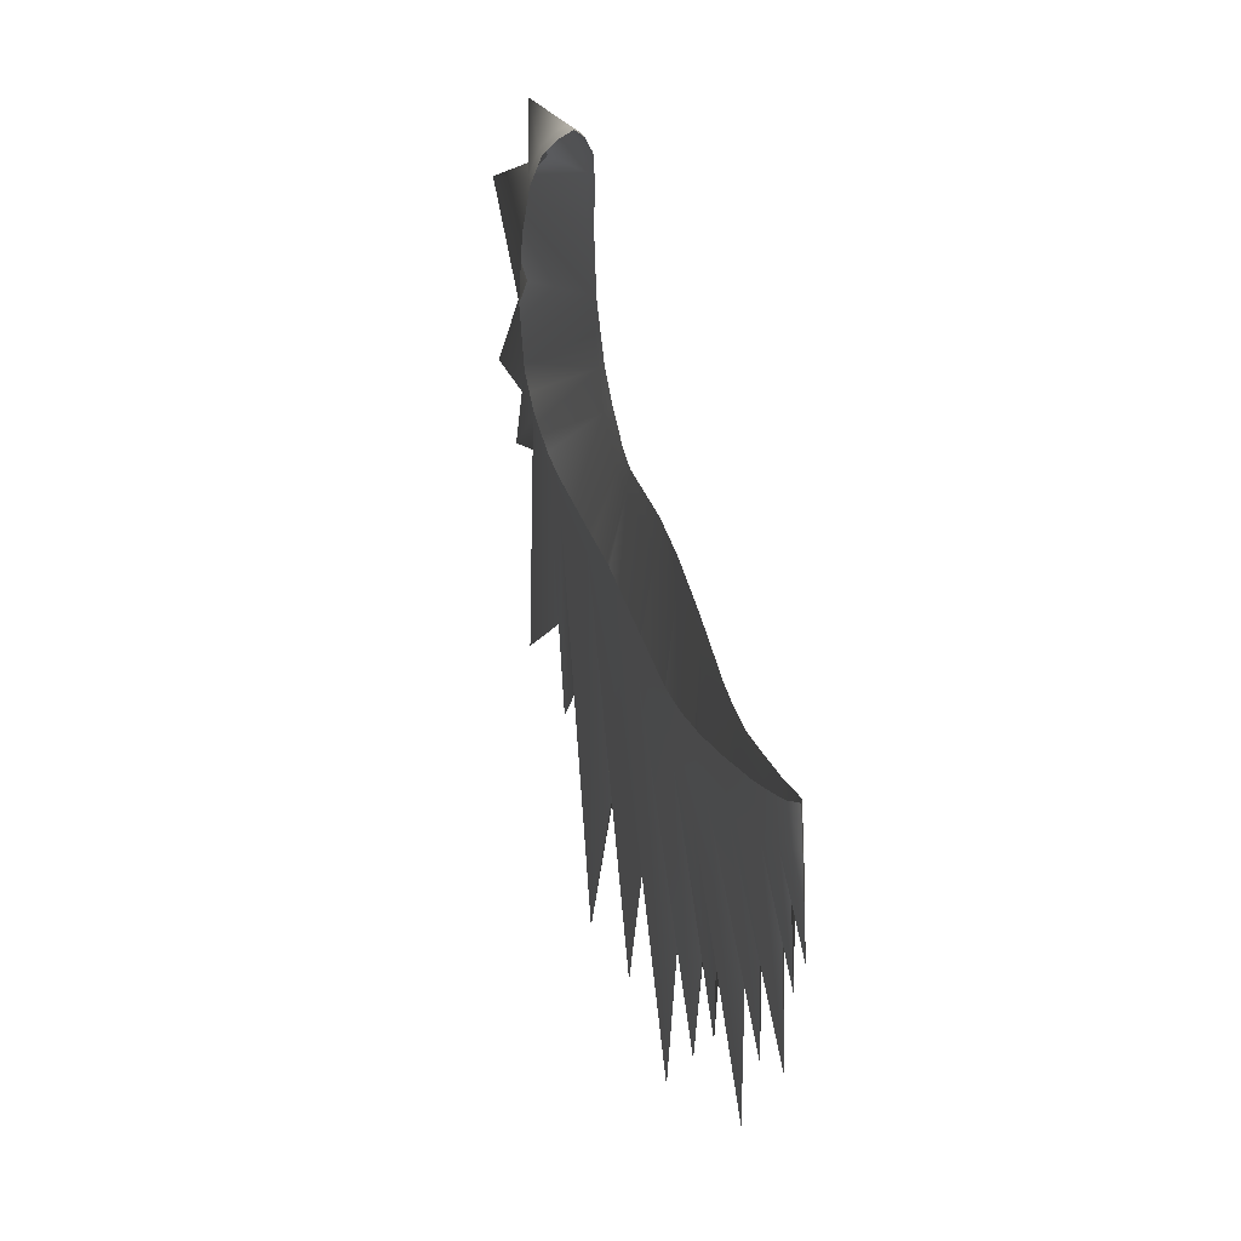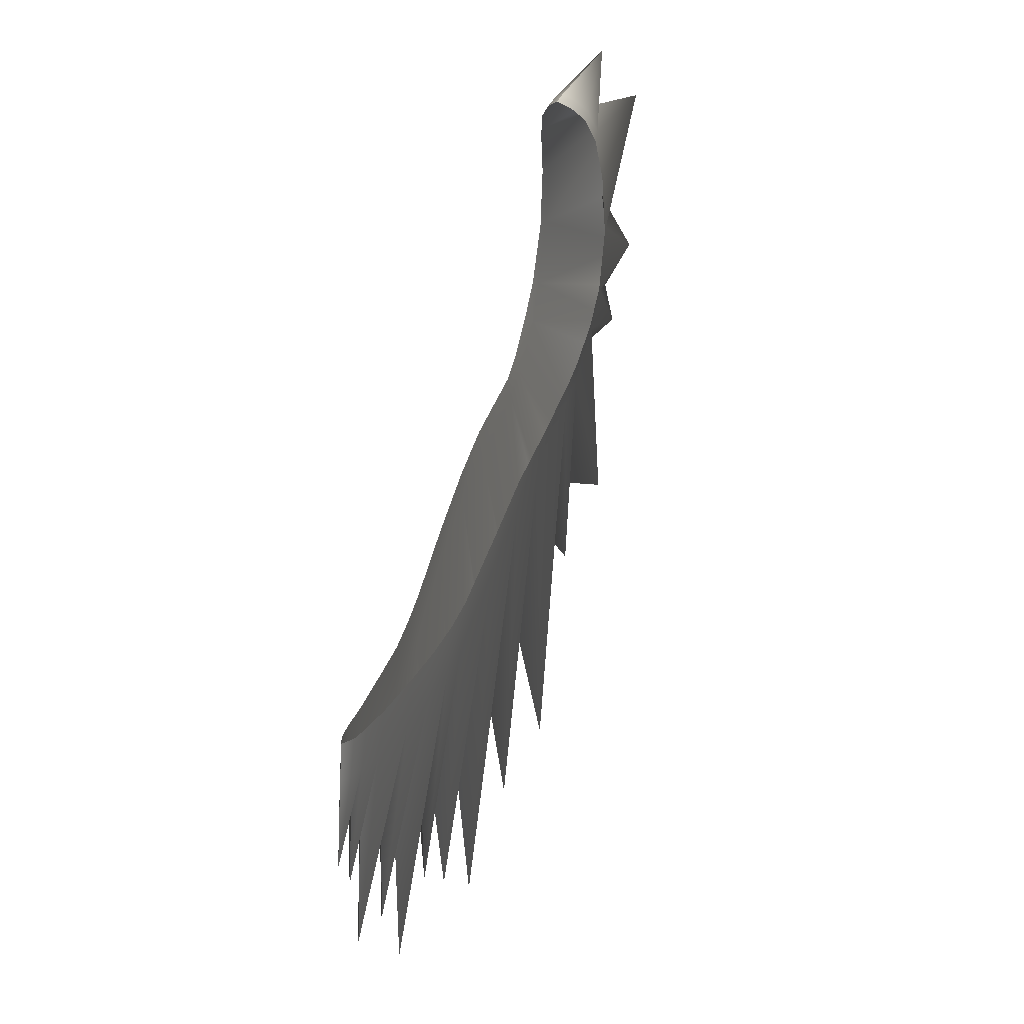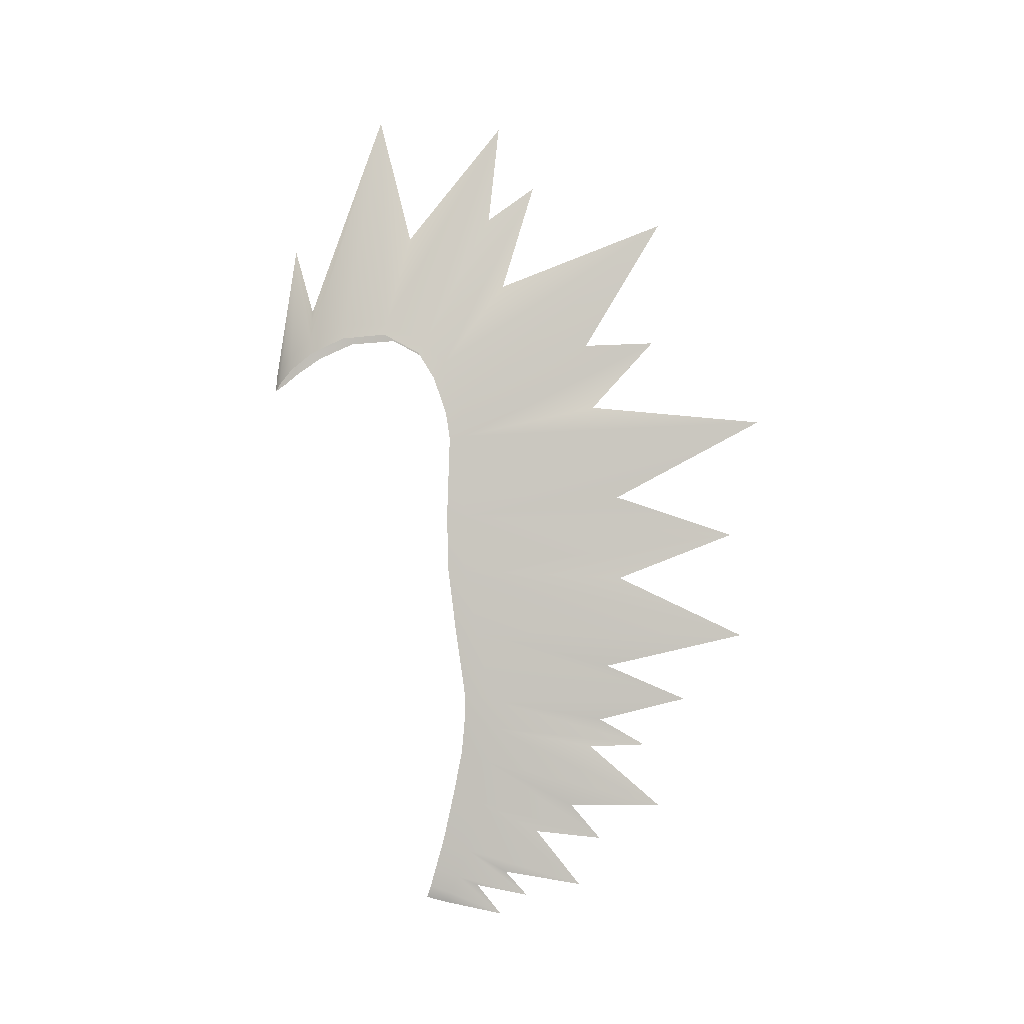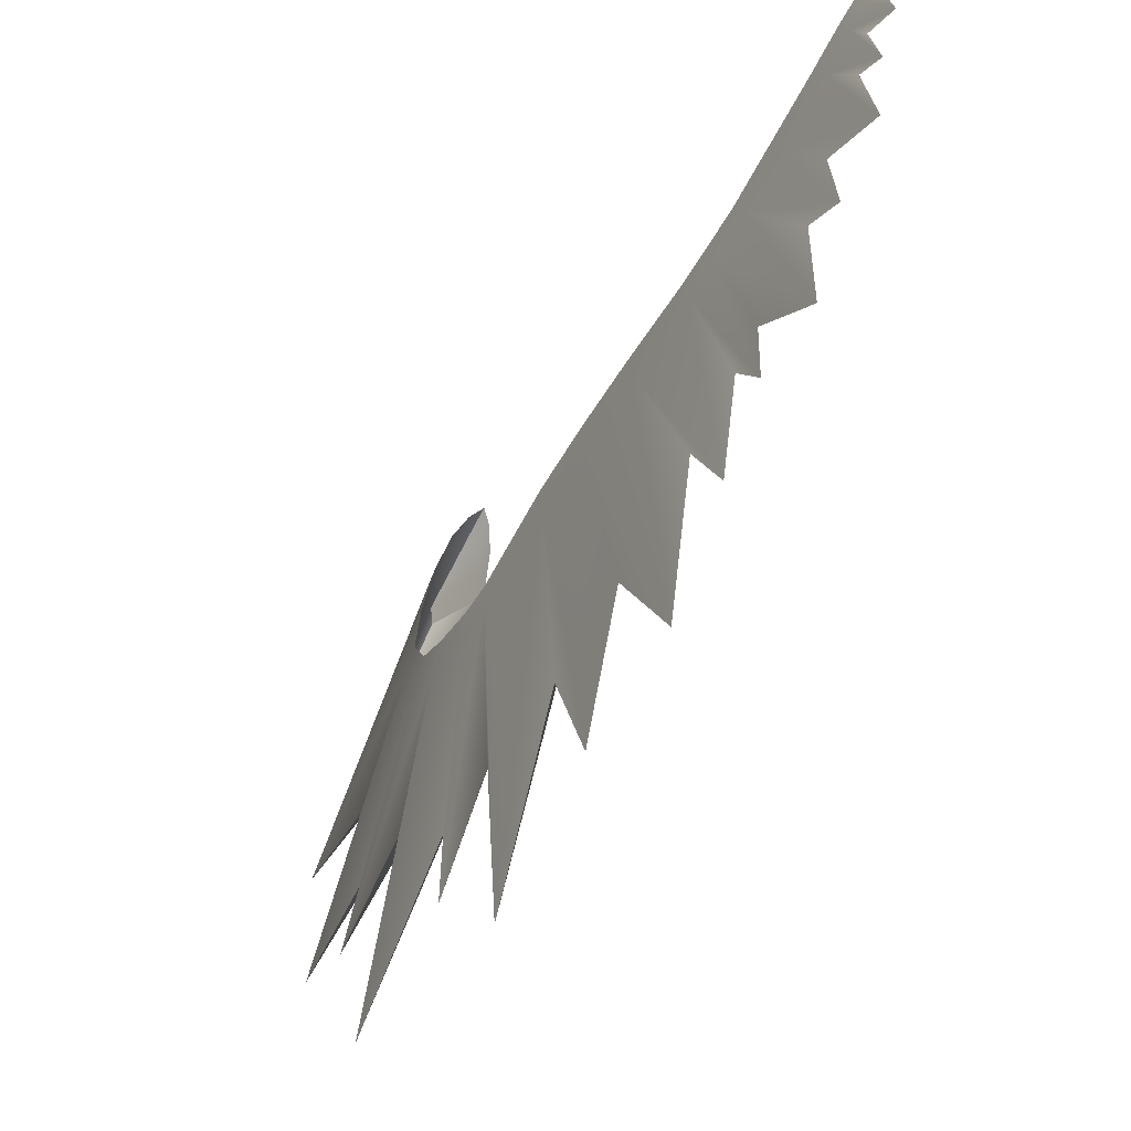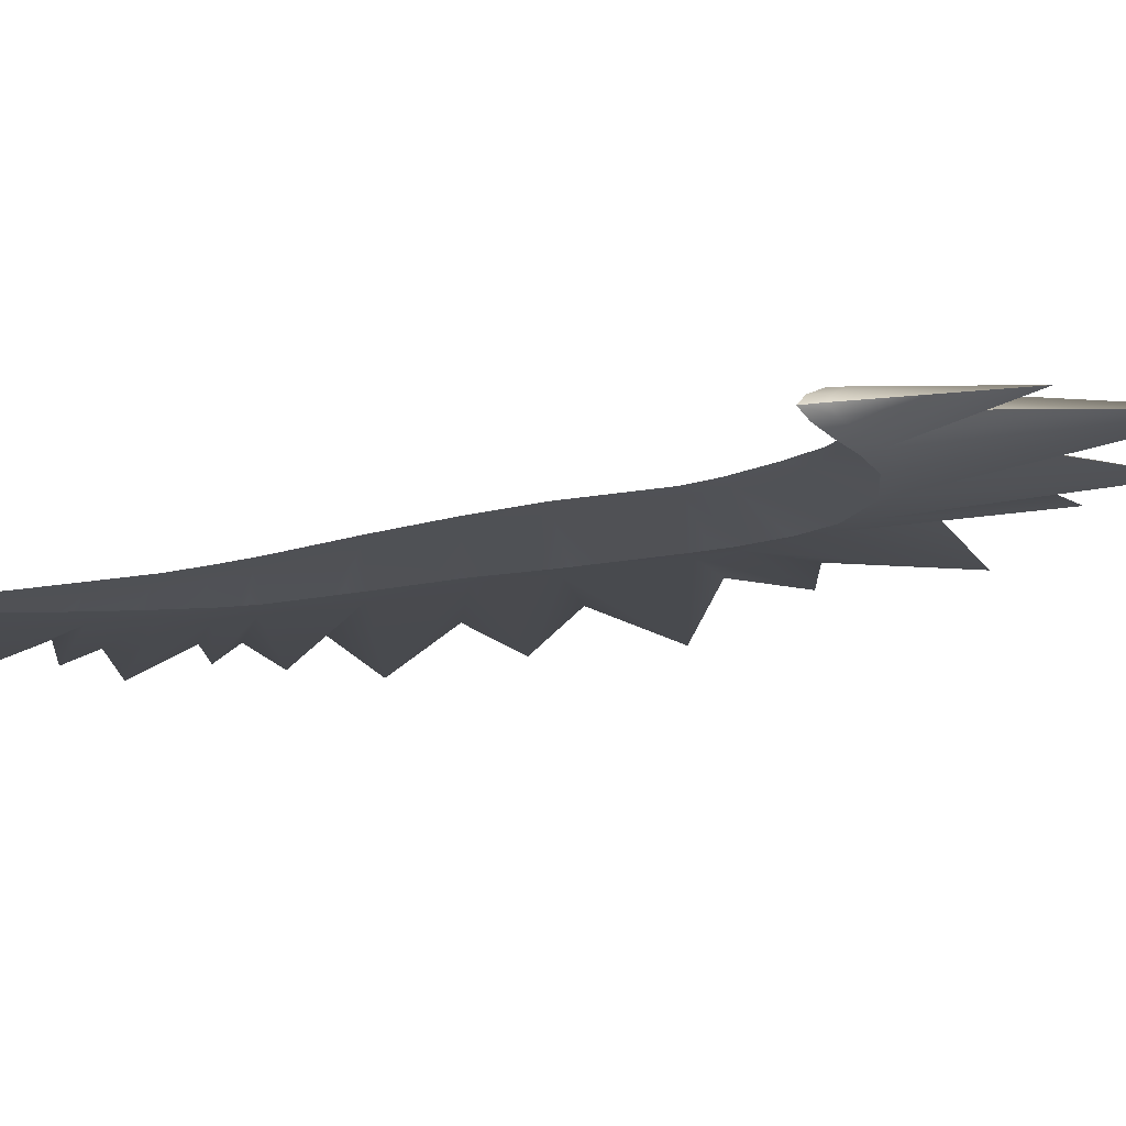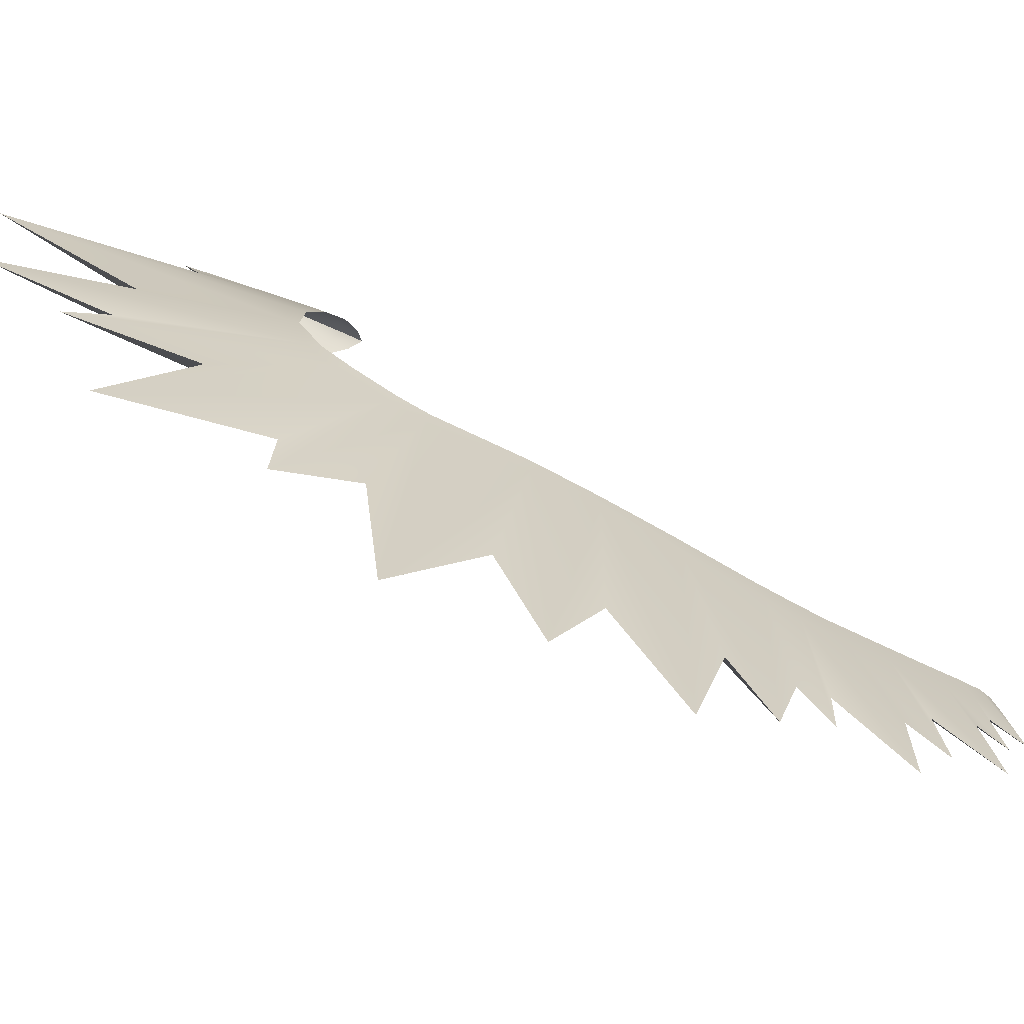
<metadata>
{"format":"obj","ext":"obj","renderer":"f3d","projection":"perspective","resolution":1024,"background":"white","views":[{"elev":24.8,"azim":-11.9,"up":"+Z"},{"elev":31.9,"azim":13.8,"up":"+Z"},{"elev":-2.8,"azim":98.0,"up":"+Y"},{"elev":-56.8,"azim":-26.9,"up":"+Z"},{"elev":73.8,"azim":82.4,"up":"+Z"},{"elev":-71.9,"azim":-116.1,"up":"+Z"}]}
</metadata>
<code>
g pm0849_81_HairASkin_ty
v 0.008162 1.284 -0.1312
v 5.157e-16 1.245 -0.1723
v 5.157e-16 1.257 -0.1211
v 0.007282 1.268 -0.1798
v 0.01215 1.325 -0.1435
v 1.547e-15 1.223 -0.2939
v 0.00969 1.307 -0.1957
v 1.547e-15 1.287 -0.2406
v 0.01625 1.396 -0.1639
v 1.547e-15 1.267 -0.3556
v 0.01367 1.369 -0.2192
v 1.547e-15 1.32 -0.3067
v 0.02217 1.506 -0.1889
v 1.547e-15 1.294 -0.4782
v 0.0211 1.482 -0.2485
v 1.547e-15 1.414 -0.3801
v 0.02657 1.599 -0.2076
v 1.547e-15 1.401 -0.5259
v 0.02468 1.576 -0.2677
v 1.547e-15 1.475 -0.4616
v 0.03146 1.673 -0.2149
v 1.547e-15 1.48 -0.661
v 0.03003 1.655 -0.2784
v 1.528e-15 1.611 -0.5059
v 0.0349 1.736 -0.2151
v 1.509e-15 1.618 -0.629
v 0.03304 1.719 -0.2773
v 1.526e-15 1.674 -0.5281
v 0.04099 1.885 -0.1946
v 1.543e-15 1.723 -0.7215
v 0.04019 1.875 -0.2447
v 2.061e-15 1.798 -0.545
v 0.04494 2.021 -0.1781
v 2.578e-15 1.87 -0.8514
v 0.04339 2.02 -0.22
v 2.554e-15 2.002 -0.5744
v 0.04907 2.144 -0.1755
v 2.529e-15 2.101 -0.8308
v 0.04457 2.147 -0.22
v 2.526e-15 2.19 -0.5693
v 0.04912 2.327 -0.1815
v -3.672e-08 2.361 -0.8941
v 0.04569 2.334 -0.2172
v 3.064e-15 2.4 -0.5126
v 3.605e-15 2.549 -0.6505
v 0.05126 2.387 -0.1729
v 0.04731 2.401 -0.2102
v 0.04908 2.505 -0.1682
v 3.605e-15 2.546 -0.4967
v 3.605e-15 2.825 -0.6661
v 0.05473 2.469 -0.1447
v 3.605e-15 2.691 -0.2997
v 0.05586 2.529 -0.1079
v 3.605e-15 2.922 -0.3714
v 0.05224 2.554 -0.1213
v 3.605e-15 2.851 -0.2658
v 3.605e-15 3.066 -0.2895
v 0.05421 2.575 -0.02566
v 0.0508 2.598 -0.0291
v 3.605e-15 2.81 -0.07633
v 3.605e-15 3.092 -0.004039
v 0.04598 2.598 0.07261
v 0.04964 2.568 0.07579
v 0.0444 2.534 0.1528
v 0.04062 2.566 0.156
v 3.605e-15 2.64 0.1613
v 3.605e-15 2.786 0.2025
v 0.03144 2.529 0.2051
v 0.03474 2.498 0.2037
v 0.01824 2.468 0.2343
v 0.01625 2.504 0.233
v 2.58e-15 2.489 0.2474
v 2.58e-15 2.451 0.251
v -0.008162 1.284 -0.1312
v 5.157e-16 1.257 -0.1211
v 5.157e-16 1.245 -0.1723
v -0.007282 1.268 -0.1798
v -0.01215 1.325 -0.1435
v 1.547e-15 1.223 -0.2939
v -0.00969 1.307 -0.1957
v 1.547e-15 1.287 -0.2406
v -0.01625 1.396 -0.1639
v 1.547e-15 1.267 -0.3556
v -0.01367 1.369 -0.2192
v 1.547e-15 1.32 -0.3067
v -0.02217 1.506 -0.1889
v 1.547e-15 1.294 -0.4782
v -0.0211 1.482 -0.2485
v 1.547e-15 1.414 -0.3801
v -0.02657 1.599 -0.2076
v 1.547e-15 1.401 -0.5259
v -0.02468 1.576 -0.2677
v 1.547e-15 1.475 -0.4616
v -0.03146 1.673 -0.2149
v 1.547e-15 1.48 -0.661
v -0.03003 1.655 -0.2784
v 1.528e-15 1.611 -0.5059
v -0.0349 1.736 -0.2151
v 1.509e-15 1.618 -0.629
v -0.03304 1.719 -0.2773
v 1.526e-15 1.674 -0.5281
v -0.04099 1.885 -0.1946
v 1.543e-15 1.723 -0.7215
v -0.04018 1.875 -0.2447
v 2.061e-15 1.798 -0.545
v -0.04494 2.021 -0.1781
v 2.578e-15 1.87 -0.8514
v -0.04339 2.02 -0.22
v 2.554e-15 2.002 -0.5744
v -0.04907 2.144 -0.1755
v 2.529e-15 2.101 -0.8308
v -0.04457 2.147 -0.22
v 2.526e-15 2.19 -0.5693
v -0.04912 2.327 -0.1815
v -3.672e-08 2.361 -0.8941
v -0.04569 2.334 -0.2172
v 3.064e-15 2.4 -0.5126
v 3.605e-15 2.549 -0.6505
v -0.05126 2.387 -0.1729
v -0.04731 2.401 -0.2102
v -0.04908 2.505 -0.1682
v 3.605e-15 2.546 -0.4967
v 3.605e-15 2.825 -0.6661
v -0.05473 2.469 -0.1447
v 3.605e-15 2.691 -0.2997
v -0.05586 2.529 -0.1079
v 3.605e-15 2.922 -0.3714
v -0.05224 2.554 -0.1213
v 3.605e-15 2.851 -0.2658
v 3.605e-15 3.066 -0.2895
v -0.05421 2.575 -0.02566
v -0.0508 2.598 -0.0291
v 3.605e-15 2.81 -0.07633
v 3.605e-15 3.092 -0.004039
v -0.04598 2.598 0.07261
v -0.04964 2.568 0.07579
v -0.0444 2.534 0.1528
v -0.04062 2.566 0.156
v 3.605e-15 2.64 0.1613
v 3.605e-15 2.786 0.2025
v -0.03144 2.529 0.2051
v -0.03474 2.498 0.2037
v -0.01824 2.468 0.2343
v -0.01625 2.504 0.233
v 2.58e-15 2.489 0.2474
v 2.58e-15 2.451 0.251
g pm0849_81_HairASkin_ty_0
f 3 2 1
f 2 4 1
f 1 4 5
f 4 2 6
f 4 7 5
f 7 4 6
f 7 6 8
f 9 5 7
f 8 10 7
f 11 9 7
f 11 7 10
f 11 10 12
f 9 11 13
f 12 14 11
f 11 15 13
f 14 15 11
f 15 14 16
f 13 15 17
f 16 18 15
f 15 19 17
f 18 19 15
f 19 18 20
f 17 19 21
f 20 22 19
f 19 23 21
f 22 23 19
f 23 22 24
f 21 23 25
f 24 26 23
f 23 27 25
f 26 27 23
f 27 26 28
f 29 25 27
f 28 30 27
f 31 29 27
f 31 27 30
f 31 30 32
f 33 29 31
f 32 34 31
f 35 33 31
f 35 31 34
f 35 34 36
f 37 33 35
f 36 38 35
f 39 37 35
f 39 35 38
f 39 38 40
f 41 37 39
f 40 42 39
f 43 41 39
f 43 39 42
f 43 42 44
f 45 43 44
f 41 43 46
f 45 47 43
f 43 47 46
f 46 47 48
f 49 47 45
f 50 47 49
f 50 48 47
f 51 46 48
f 52 48 50
f 51 48 53
f 52 54 48
f 48 55 53
f 54 55 48
f 54 56 55
f 57 55 56
f 53 55 58
f 55 57 59
f 55 59 58
f 60 59 57
f 61 59 60
f 58 59 62
f 62 59 61
f 63 58 62
f 63 62 64
f 62 61 65
f 62 65 64
f 66 65 61
f 66 67 65
f 64 65 68
f 68 65 67
f 69 64 68
f 69 68 70
f 71 68 67
f 68 71 70
f 72 71 67
f 70 71 73
f 71 72 73
f 76 75 74
f 77 76 74
f 77 74 78
f 76 77 79
f 80 77 78
f 77 80 79
f 79 80 81
f 78 82 80
f 83 81 80
f 82 84 80
f 80 84 83
f 83 84 85
f 84 82 86
f 87 85 84
f 88 84 86
f 88 87 84
f 87 88 89
f 88 86 90
f 91 89 88
f 92 88 90
f 92 91 88
f 91 92 93
f 92 90 94
f 95 93 92
f 96 92 94
f 96 95 92
f 95 96 97
f 96 94 98
f 99 97 96
f 100 96 98
f 100 99 96
f 99 100 101
f 98 102 100
f 103 101 100
f 102 104 100
f 100 104 103
f 103 104 105
f 102 106 104
f 107 105 104
f 106 108 104
f 104 108 107
f 107 108 109
f 106 110 108
f 111 109 108
f 110 112 108
f 108 112 111
f 111 112 113
f 110 114 112
f 115 113 112
f 114 116 112
f 112 116 115
f 115 116 117
f 116 118 117
f 116 114 119
f 120 118 116
f 120 116 119
f 120 119 121
f 120 122 118
f 120 123 122
f 121 123 120
f 119 124 121
f 121 125 123
f 121 124 126
f 127 125 121
f 128 121 126
f 128 127 121
f 129 127 128
f 128 130 129
f 128 126 131
f 130 128 132
f 132 128 131
f 132 133 130
f 132 134 133
f 132 131 135
f 132 135 134
f 131 136 135
f 135 136 137
f 134 135 138
f 138 135 137
f 138 139 134
f 140 139 138
f 138 137 141
f 138 141 140
f 137 142 141
f 141 142 143
f 141 144 140
f 144 141 143
f 144 145 140
f 144 143 146
f 145 144 146

</code>
